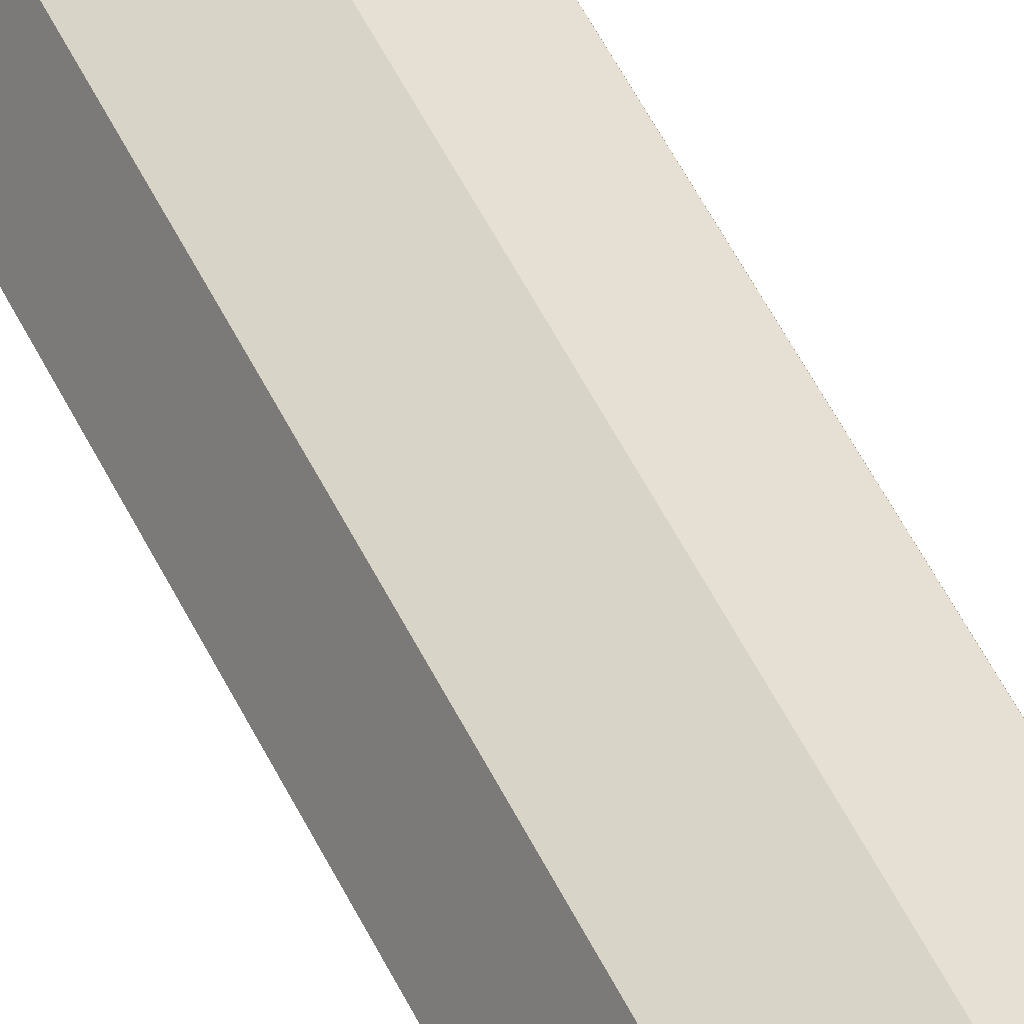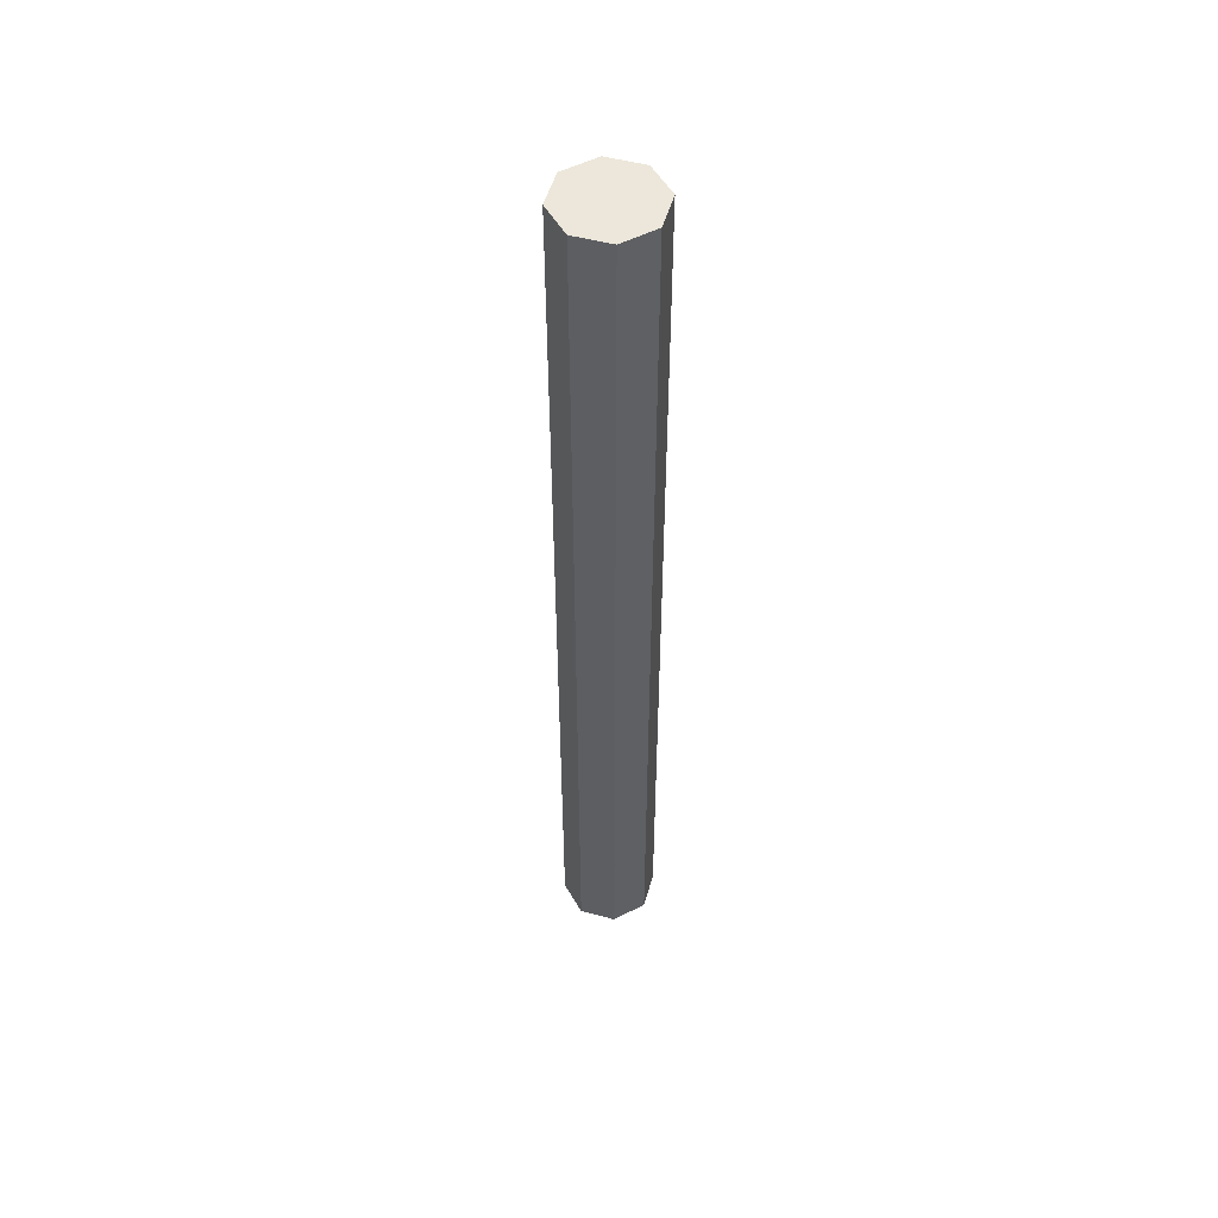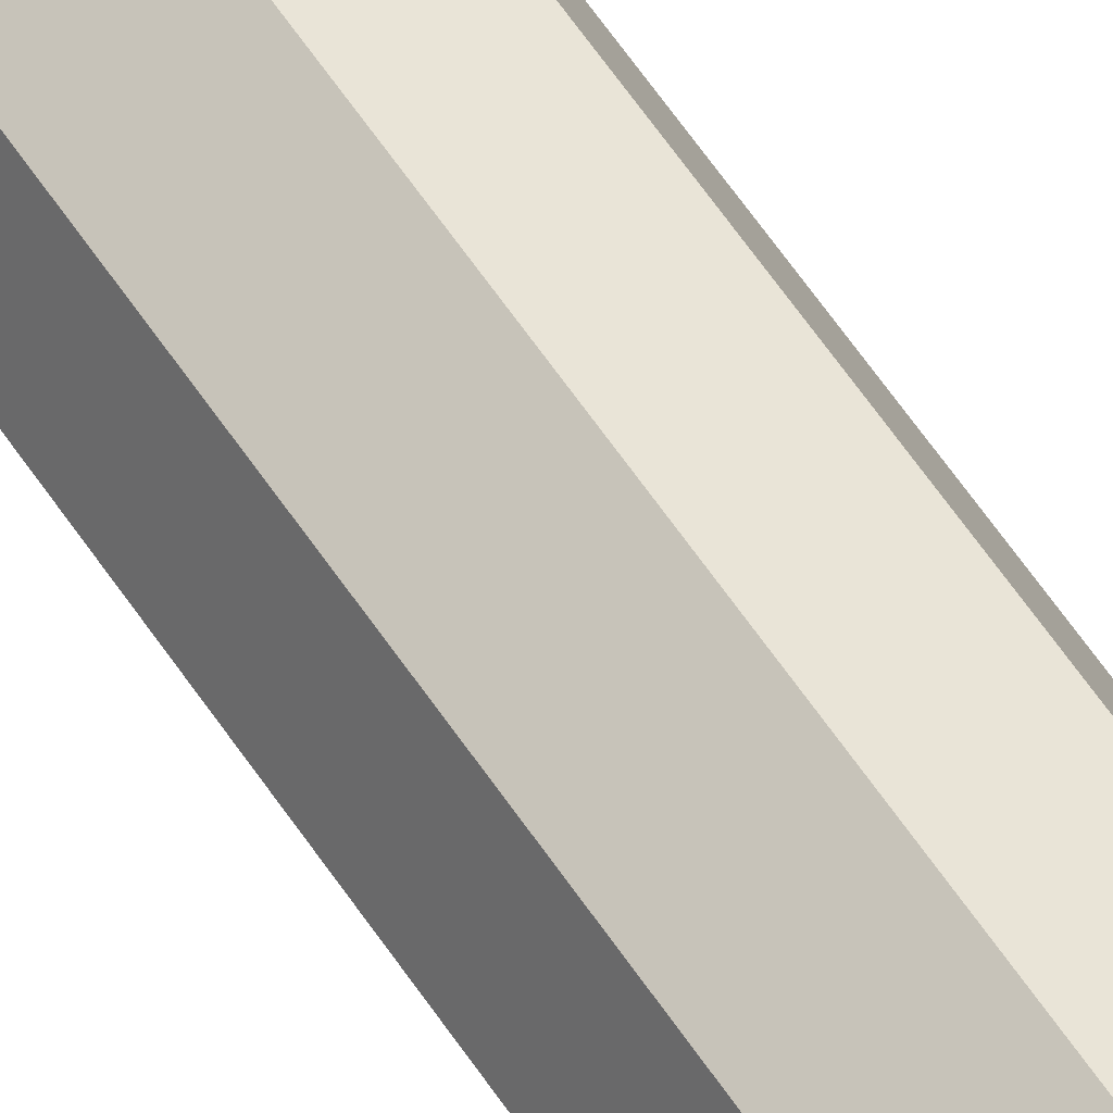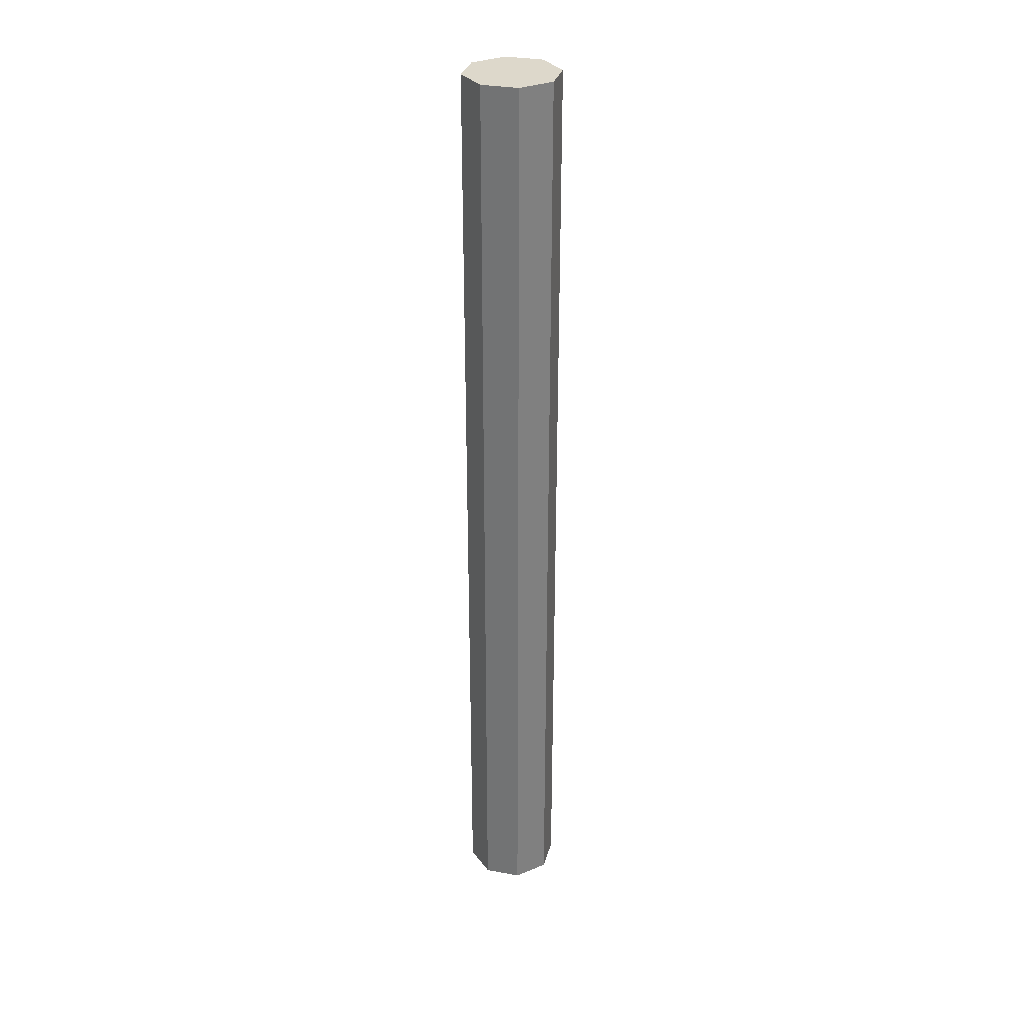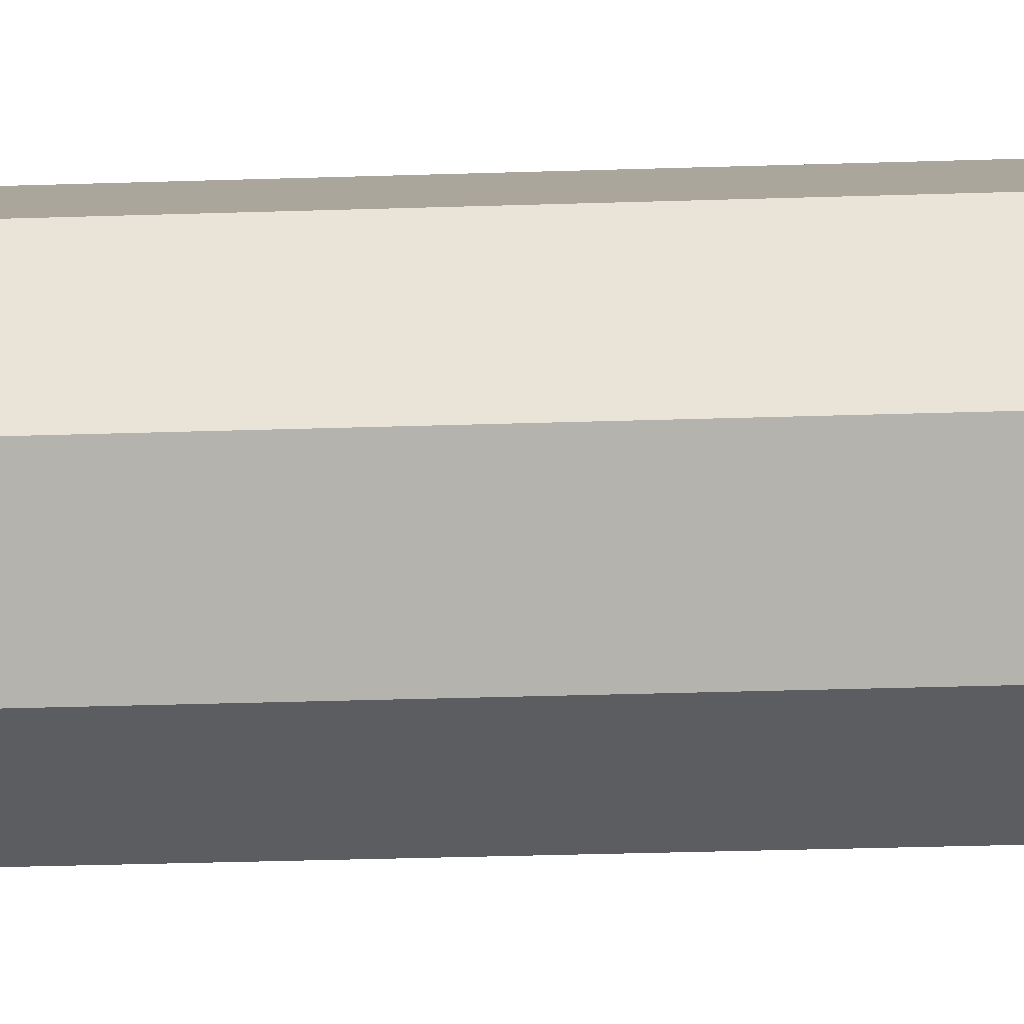
<metadata>
{"format":"obj","ext":"obj","renderer":"f3d","projection":"perspective","resolution":1024,"background":"white","views":[{"elev":46.3,"azim":156.7,"up":"+Z"},{"elev":52.1,"azim":-141.6,"up":"+Y"},{"elev":61.9,"azim":-33.9,"up":"+Z"},{"elev":31.5,"azim":-52.8,"up":"+Y"},{"elev":-14.1,"azim":-84.3,"up":"+Z"}]}
</metadata>
<code>
o object1
g object1
v 0.4646 0 -0.4646
v 0.5 0 -0.45
v 0.5354 0 -0.4646
v 0.55 0 -0.5
v 0.5354 0 -0.5354
v 0.5 0 -0.55
v 0.4646 0 -0.5354
v 0.45 0 -0.5
v 0.5 0 -0.5
v 0.5354 1 -0.4646
v 0.55 1 -0.5
v 0.4646 1 -0.4646
v 0.5 1 -0.45
v 0.5354 1 -0.5354
v 0.5 1 -0.55
v 0.4646 1 -0.5354
v 0.45 1 -0.5
v 0.5 1 -0.5
f 8 7 9
f 2 1 9
f 3 2 9
f 4 3 9
f 5 4 9
f 6 5 9
f 7 6 9
f 1 8 9
f 3 4 10
f 4 11 10
f 12 13 18
f 16 17 18
f 15 16 18
f 14 15 18
f 11 14 18
f 10 11 18
f 13 10 18
f 17 12 18
f 4 5 11
f 5 14 11
f 5 6 14
f 6 15 14
f 6 7 15
f 7 16 15
f 7 8 16
f 8 17 16
f 8 1 17
f 1 12 17
f 1 2 12
f 2 13 12
f 2 3 13
f 3 10 13

</code>
